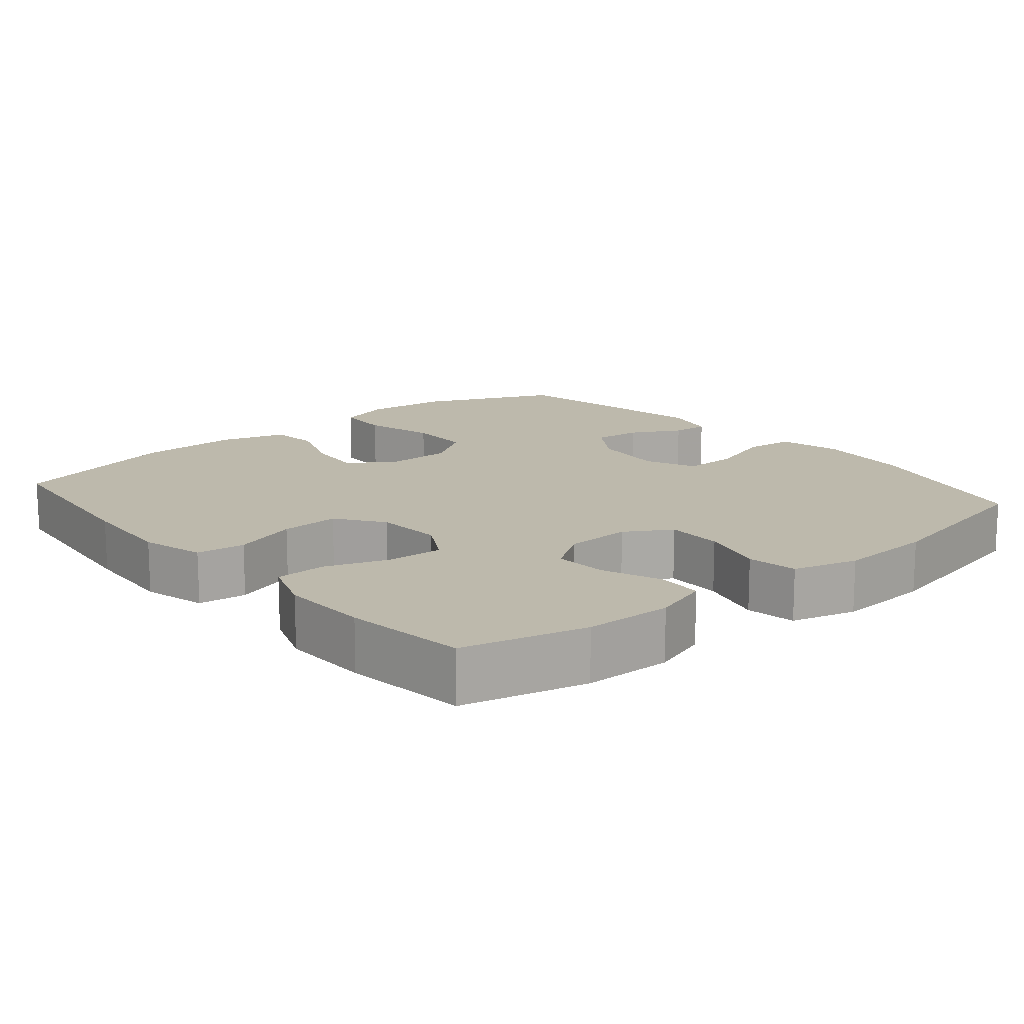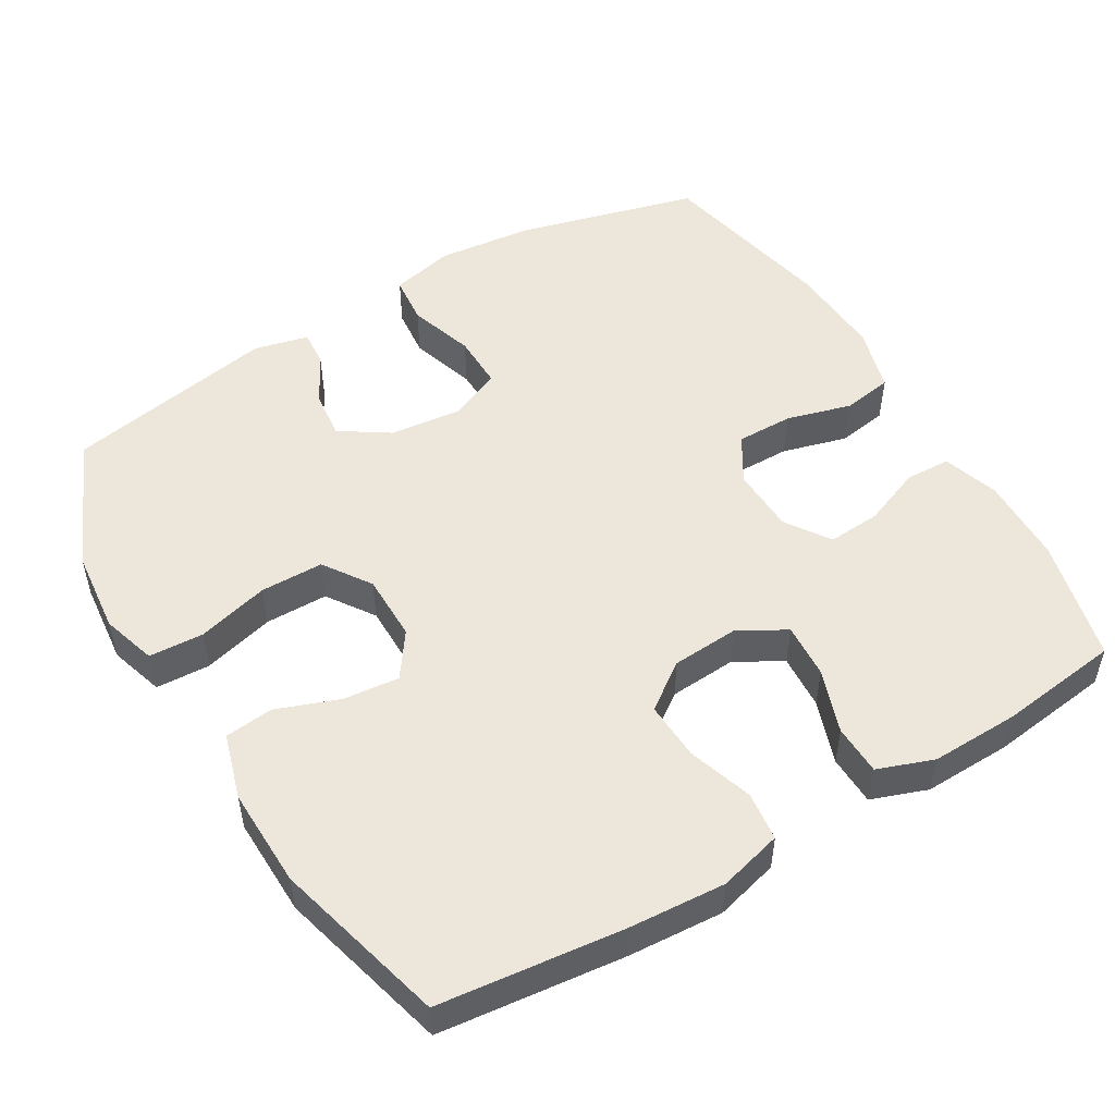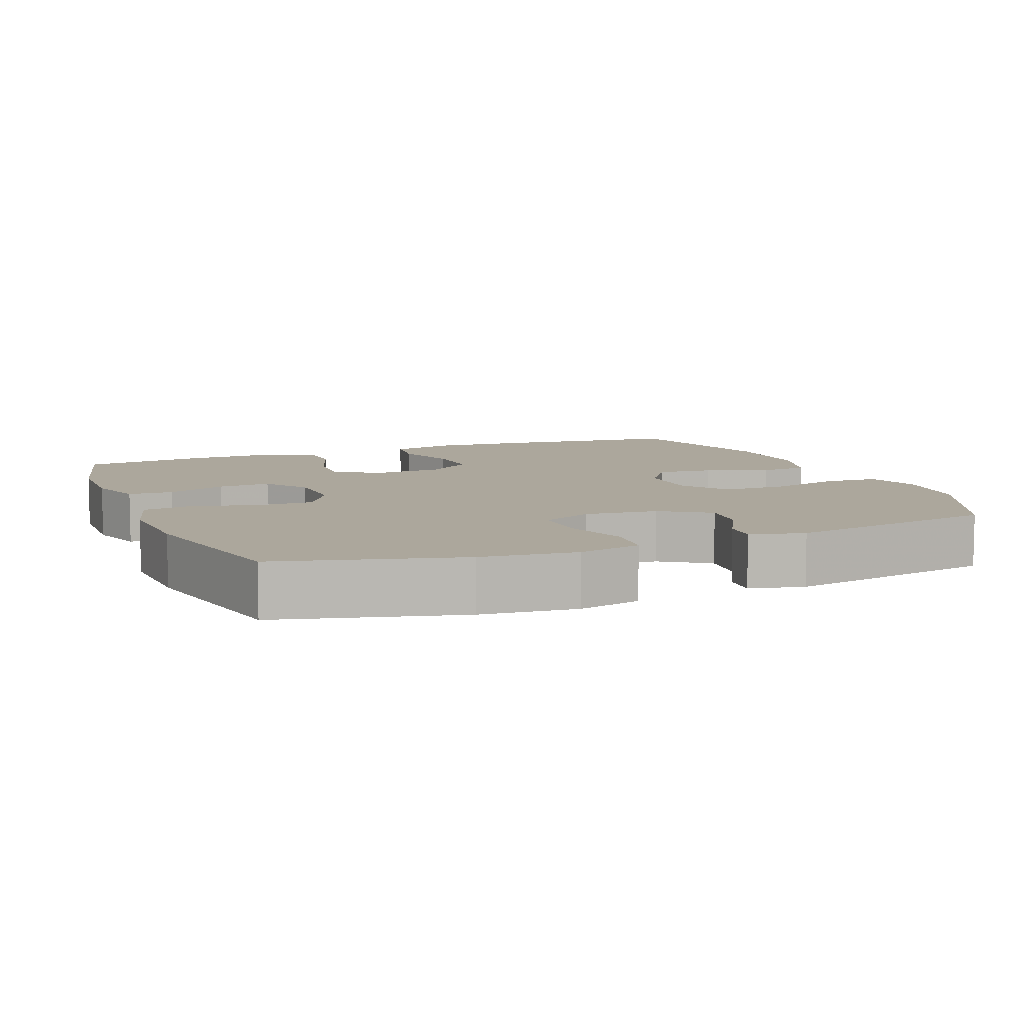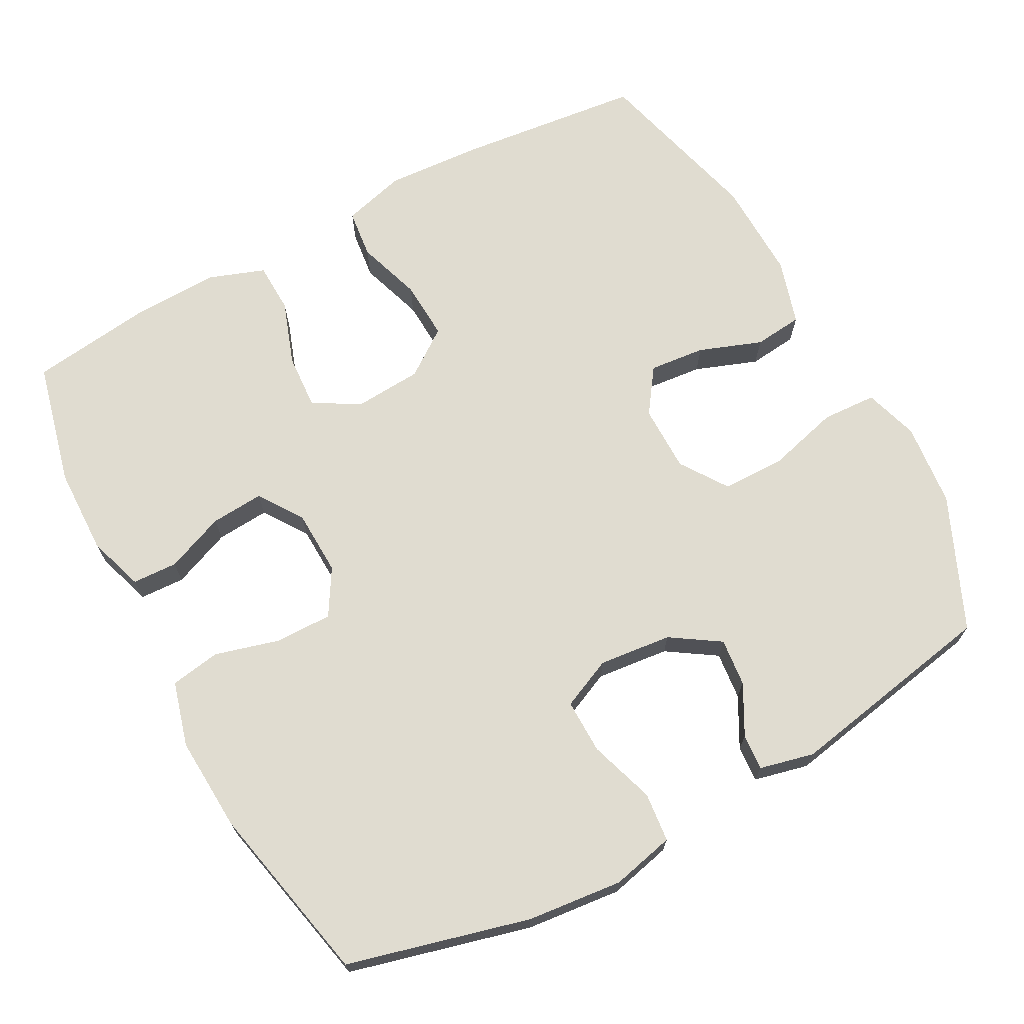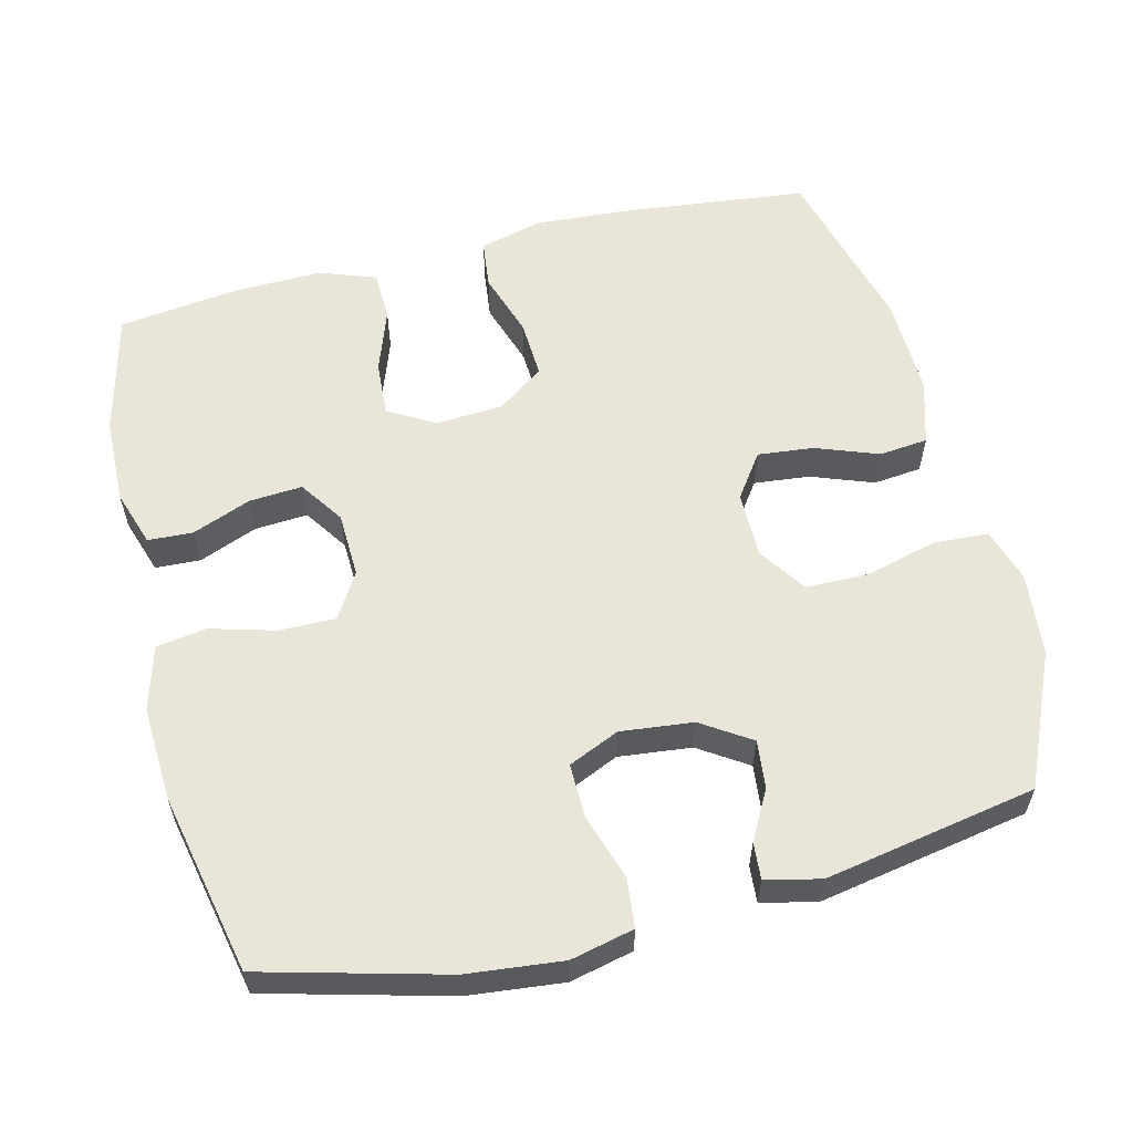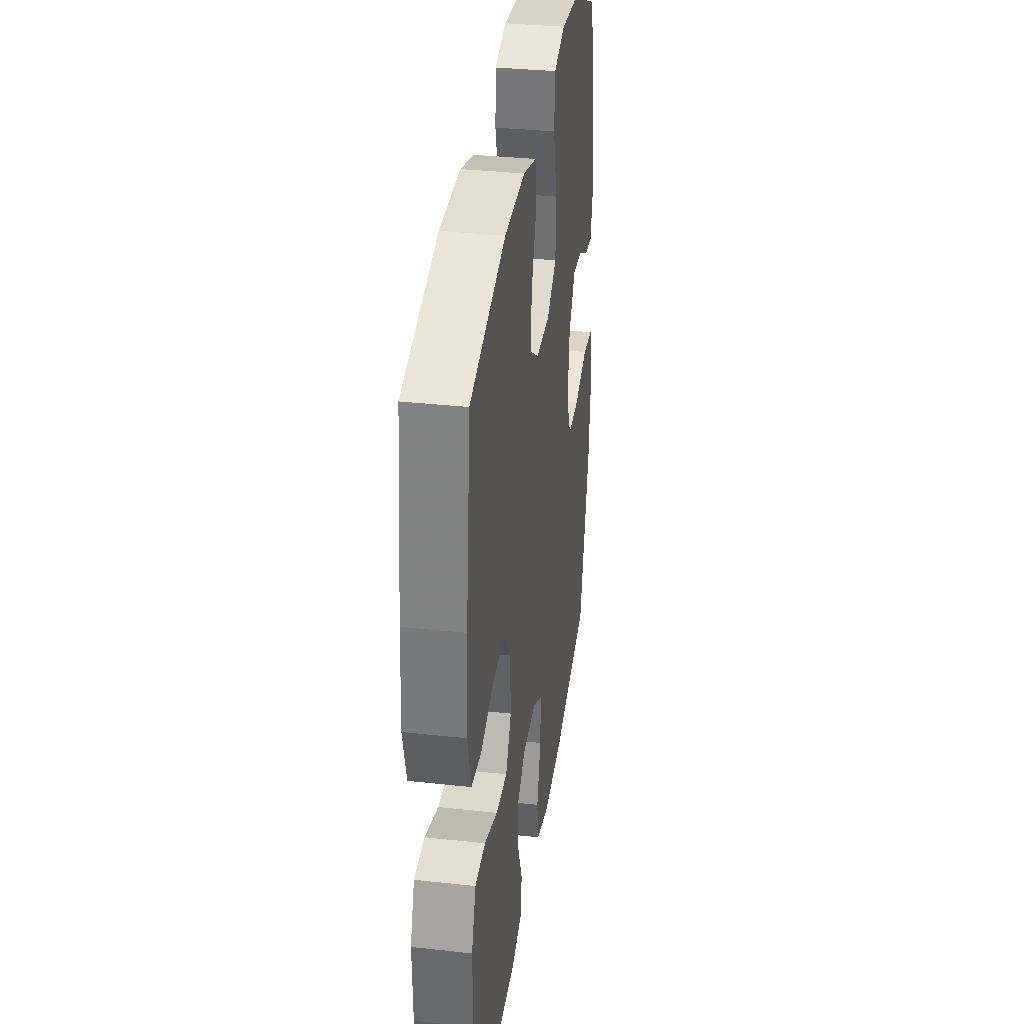
<metadata>
{"format":"obj","ext":"obj","renderer":"f3d","projection":"perspective","resolution":1024,"background":"white","views":[{"elev":15.0,"azim":139.8,"up":"+Y"},{"elev":51.5,"azim":59.2,"up":"+Y"},{"elev":8.4,"azim":-112.0,"up":"+Y"},{"elev":69.5,"azim":-118.5,"up":"+Y"},{"elev":58.3,"azim":-104.0,"up":"+Y"},{"elev":34.6,"azim":98.4,"up":"+Z"}]}
</metadata>
<code>
v 0.5 0.07 0.5
v 0.529 0.07 0.246
v 0.538 0.07 0.114
v 0.515 0.07 0.027
v 0.448 0.07 0.019
v 0.359 0.07 0.048
v 0.278 0.07 0.052
v 0.232 0.07 -0.012
v 0.226 0.07 -0.105
v 0.263 0.07 -0.169
v 0.339 0.07 -0.164
v 0.427 0.07 -0.133
v 0.496 0.07 -0.135
v 0.524 0.07 -0.212
v 0.521 0.07 -0.333
v 0.5 0.07 -0.5
v 0.33 0.07 -0.542
v 0.21 0.07 -0.545
v 0.133 0.07 -0.52
v 0.13 0.07 -0.458
v 0.162 0.07 -0.377
v 0.167 0.07 -0.304
v 0.106 0.07 -0.263
v 0.016 0.07 -0.26
v -0.047 0.07 -0.298
v -0.046 0.07 -0.376
v -0.021 0.07 -0.465
v -0.032 0.07 -0.534
v -0.121 0.07 -0.559
v -0.252 0.07 -0.552
v -0.5 0.07 -0.5
v -0.566 0.07 -0.25
v -0.58 0.07 -0.119
v -0.56 0.07 -0.032
v -0.492 0.07 -0.025
v -0.402 0.07 -0.054
v -0.327 0.07 -0.055
v -0.296 0.07 0.015
v -0.307 0.07 0.115
v -0.351 0.07 0.182
v -0.417 0.07 0.175
v -0.485 0.07 0.138
v -0.535 0.07 0.134
v -0.553 0.07 0.209
v -0.5 0.07 0.5
v -0.318 0.07 0.581
v -0.203 0.07 0.593
v -0.128 0.07 0.57
v -0.124 0.07 0.495
v -0.15 0.07 0.396
v -0.149 0.07 0.309
v -0.084 0.07 0.265
v 0.008 0.07 0.265
v 0.069 0.07 0.308
v 0.061 0.07 0.385
v 0.029 0.07 0.471
v 0.036 0.07 0.538
v 0.126 0.07 0.565
v 0.263 0.07 0.562
v 0.5 0 0.5
v 0.529 0 0.246
v 0.538 0 0.114
v 0.515 0 0.027
v 0.448 0 0.019
v 0.359 0 0.048
v 0.278 0 0.052
v 0.232 0 -0.012
v 0.226 0 -0.105
v 0.263 0 -0.169
v 0.339 0 -0.164
v 0.427 0 -0.133
v 0.496 0 -0.135
v 0.524 0 -0.212
v 0.521 0 -0.333
v 0.5 0 -0.5
v 0.33 0 -0.542
v 0.21 0 -0.545
v 0.133 0 -0.52
v 0.13 0 -0.458
v 0.162 0 -0.377
v 0.167 0 -0.304
v 0.106 0 -0.263
v 0.016 0 -0.26
v -0.047 0 -0.298
v -0.046 0 -0.376
v -0.021 0 -0.465
v -0.032 0 -0.534
v -0.121 0 -0.559
v -0.252 0 -0.552
v -0.5 0 -0.5
v -0.566 0 -0.25
v -0.58 0 -0.119
v -0.56 0 -0.032
v -0.492 0 -0.025
v -0.402 0 -0.054
v -0.327 0 -0.055
v -0.296 0 0.015
v -0.307 0 0.115
v -0.351 0 0.182
v -0.417 0 0.175
v -0.485 0 0.138
v -0.535 0 0.134
v -0.553 0 0.209
v -0.5 0 0.5
v -0.318 0 0.581
v -0.203 0 0.593
v -0.128 0 0.57
v -0.124 0 0.495
v -0.15 0 0.396
v -0.149 0 0.309
v -0.084 0 0.265
v 0.008 0 0.265
v 0.069 0 0.308
v 0.061 0 0.385
v 0.029 0 0.471
v 0.036 0 0.538
v 0.126 0 0.565
v 0.263 0 0.562
f 4 5 6
f 3 4 6
f 2 3 6
f 1 2 6
f 59 1 6
f 58 59 6
f 57 58 6
f 56 57 6
f 55 56 6
f 54 55 6 7
f 53 54 7 8
f 52 53 8 9
f 51 52 9 10
f 48 49 50
f 47 48 50
f 46 47 50
f 45 46 50
f 44 45 50
f 43 44 50
f 42 43 50
f 41 42 50
f 40 41 50 51
f 39 40 51 10
f 34 35 36
f 33 34 36
f 32 33 36
f 31 32 36
f 30 31 36
f 29 30 36
f 28 29 36
f 27 28 36
f 26 27 36
f 25 26 36 37
f 24 25 37 38
f 19 20 21
f 18 19 21
f 17 18 21
f 16 17 21
f 15 16 21
f 14 15 21
f 13 14 21
f 12 13 21
f 11 12 21
f 10 11 21 22
f 38 39 10
f 24 38 10
f 23 24 10
f 10 22 23
f 65 64 63
f 65 63 62
f 65 62 61
f 65 61 60
f 65 60 118
f 65 118 117
f 65 117 116
f 65 116 115
f 65 115 114
f 66 65 114 113
f 67 66 113 112
f 68 67 112 111
f 69 68 111 110
f 109 108 107
f 109 107 106
f 109 106 105
f 109 105 104
f 109 104 103
f 109 103 102
f 109 102 101
f 109 101 100
f 110 109 100 99
f 69 110 99 98
f 95 94 93
f 95 93 92
f 95 92 91
f 95 91 90
f 95 90 89
f 95 89 88
f 95 88 87
f 95 87 86
f 95 86 85
f 96 95 85 84
f 97 96 84 83
f 80 79 78
f 80 78 77
f 80 77 76
f 80 76 75
f 80 75 74
f 80 74 73
f 80 73 72
f 80 72 71
f 80 71 70
f 81 80 70 69
f 69 98 97
f 69 97 83
f 69 83 82
f 82 81 69
f 1 60 61 2
f 2 61 62 3
f 3 62 63 4
f 4 63 64 5
f 5 64 65 6
f 6 65 66 7
f 7 66 67 8
f 8 67 68 9
f 9 68 69 10
f 10 69 70 11
f 11 70 71 12
f 12 71 72 13
f 13 72 73 14
f 14 73 74 15
f 15 74 75 16
f 16 75 76 17
f 17 76 77 18
f 18 77 78 19
f 19 78 79 20
f 20 79 80 21
f 21 80 81 22
f 22 81 82 23
f 23 82 83 24
f 24 83 84 25
f 25 84 85 26
f 26 85 86 27
f 27 86 87 28
f 28 87 88 29
f 29 88 89 30
f 30 89 90 31
f 31 90 91 32
f 32 91 92 33
f 33 92 93 34
f 34 93 94 35
f 35 94 95 36
f 36 95 96 37
f 37 96 97 38
f 38 97 98 39
f 39 98 99 40
f 40 99 100 41
f 41 100 101 42
f 42 101 102 43
f 43 102 103 44
f 44 103 104 45
f 45 104 105 46
f 46 105 106 47
f 47 106 107 48
f 48 107 108 49
f 49 108 109 50
f 50 109 110 51
f 51 110 111 52
f 52 111 112 53
f 53 112 113 54
f 54 113 114 55
f 55 114 115 56
f 56 115 116 57
f 57 116 117 58
f 58 117 118 59
f 59 118 60 1

</code>
